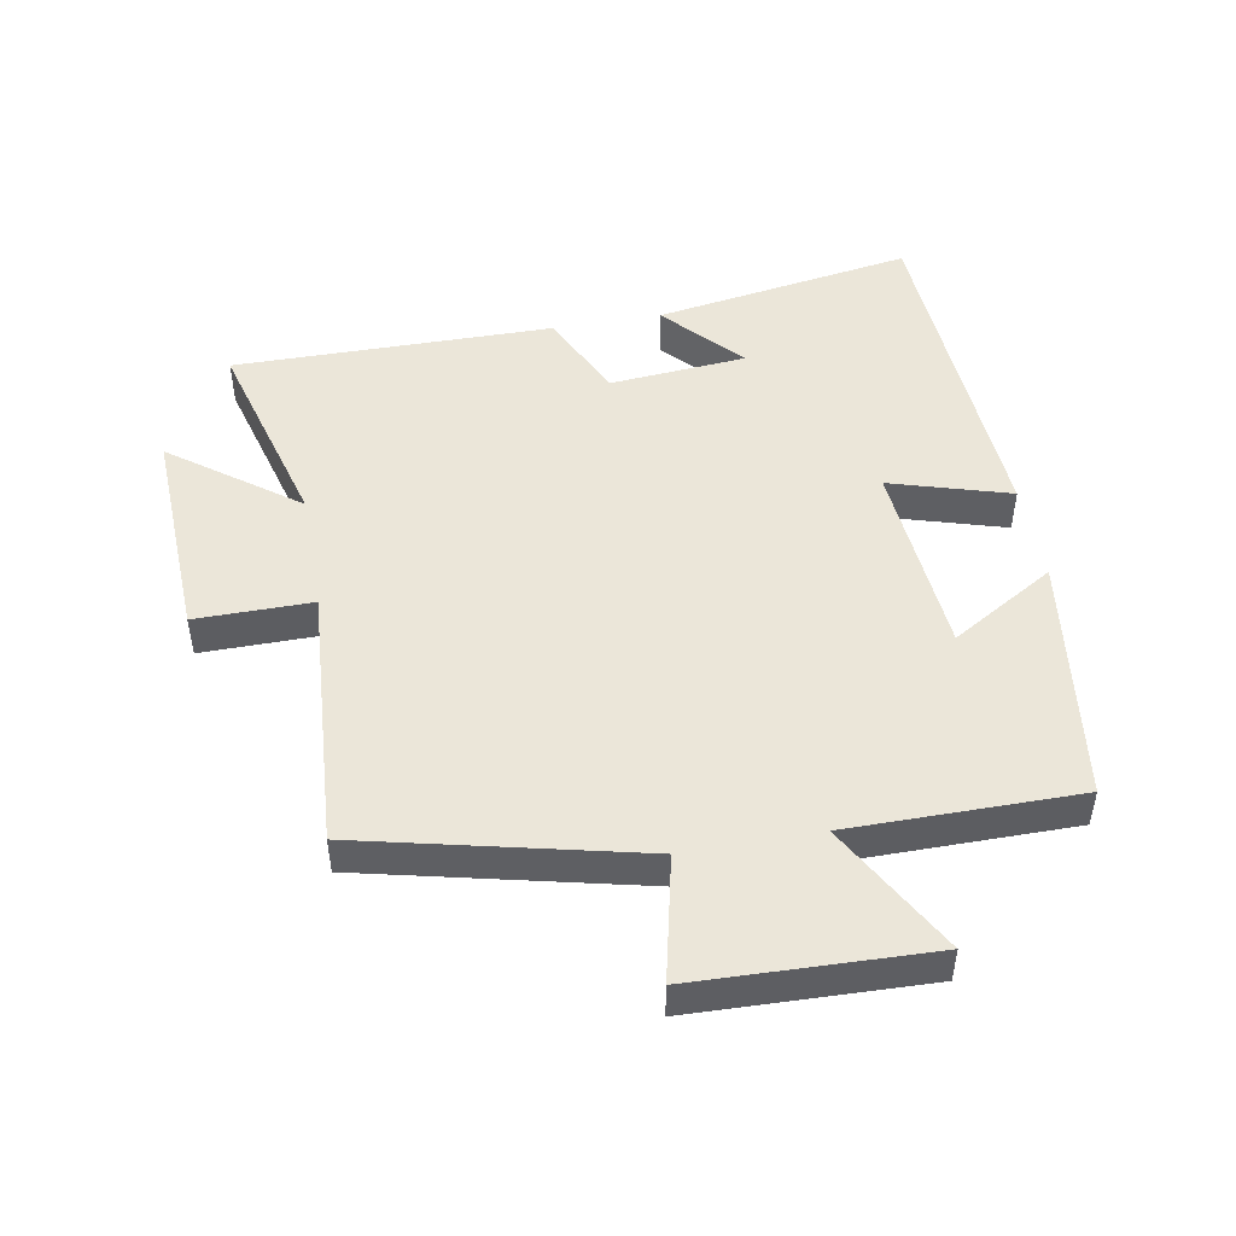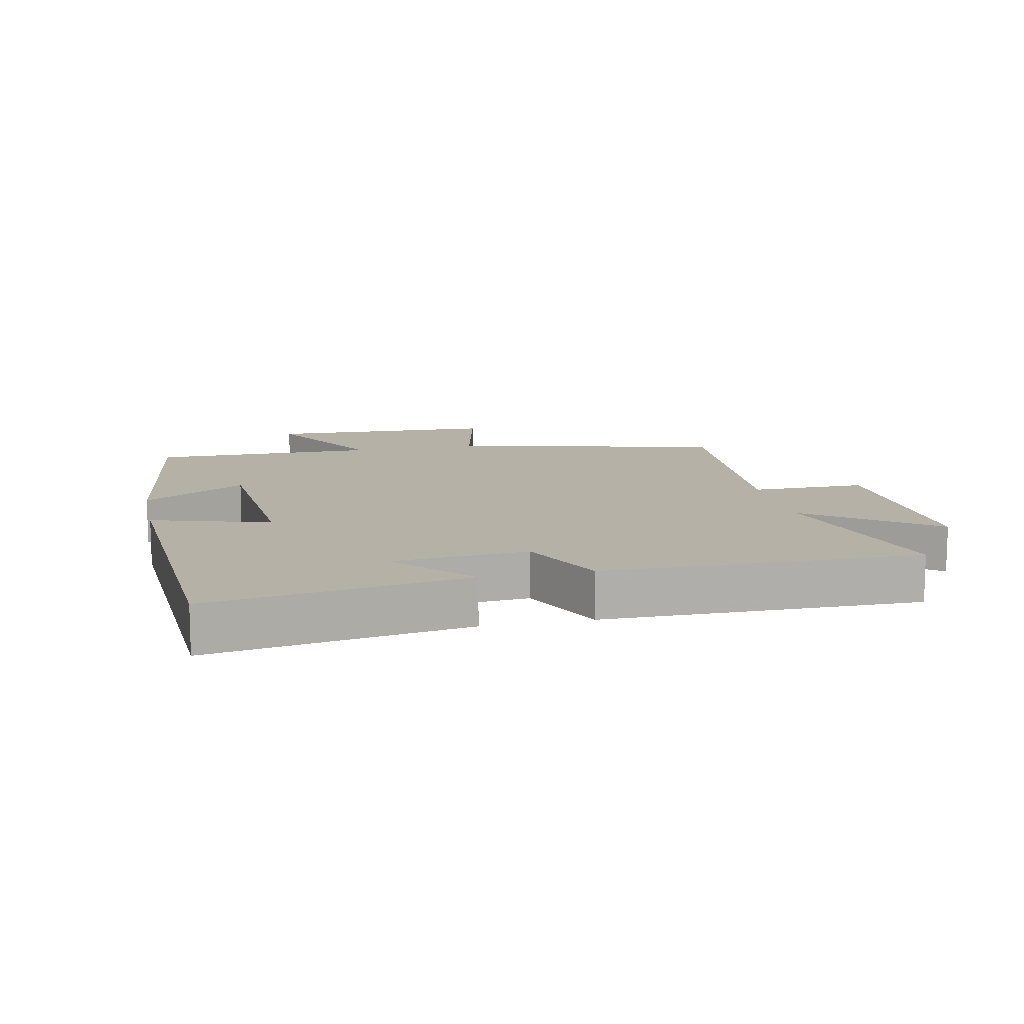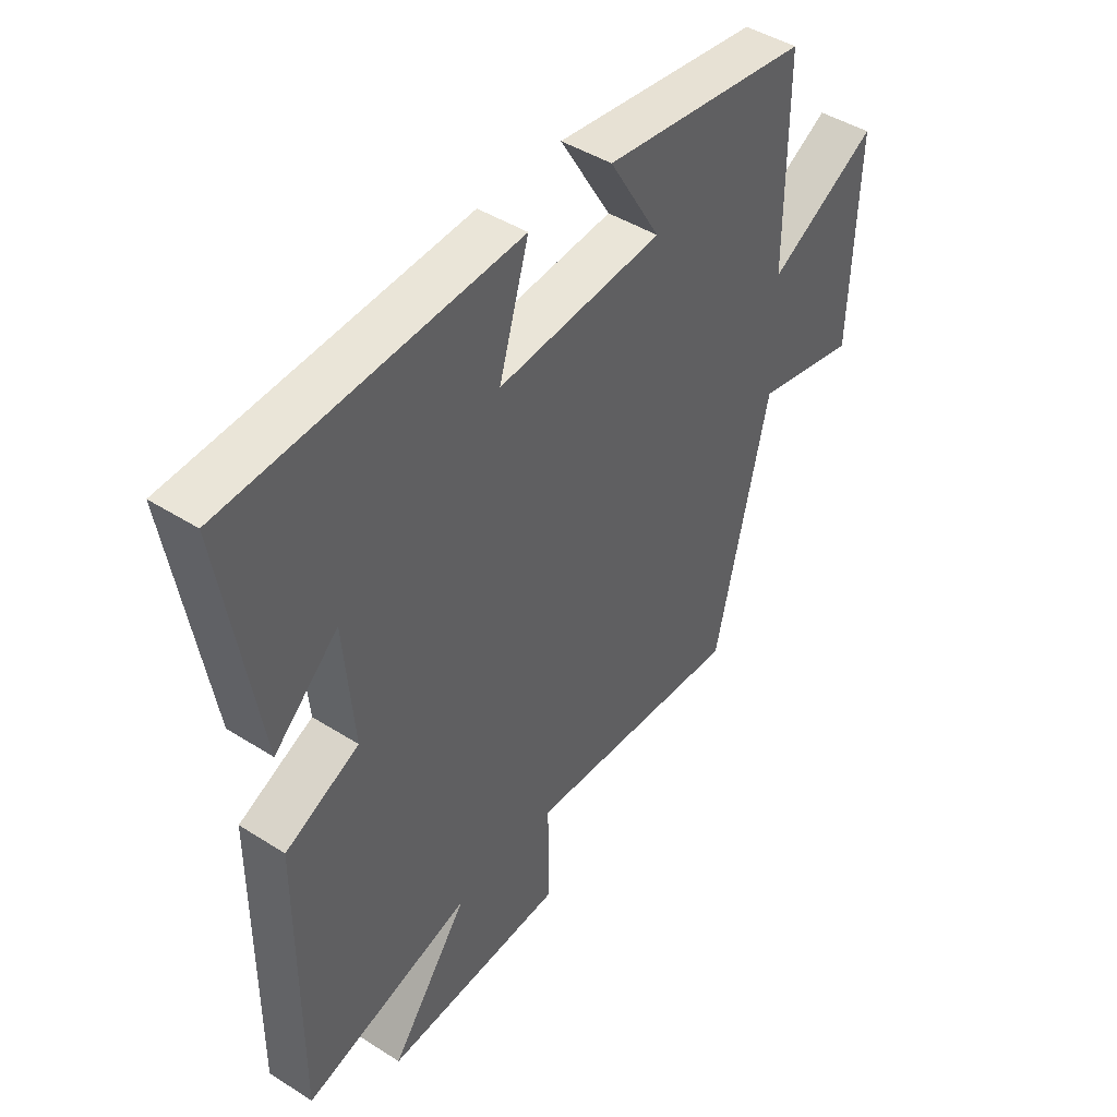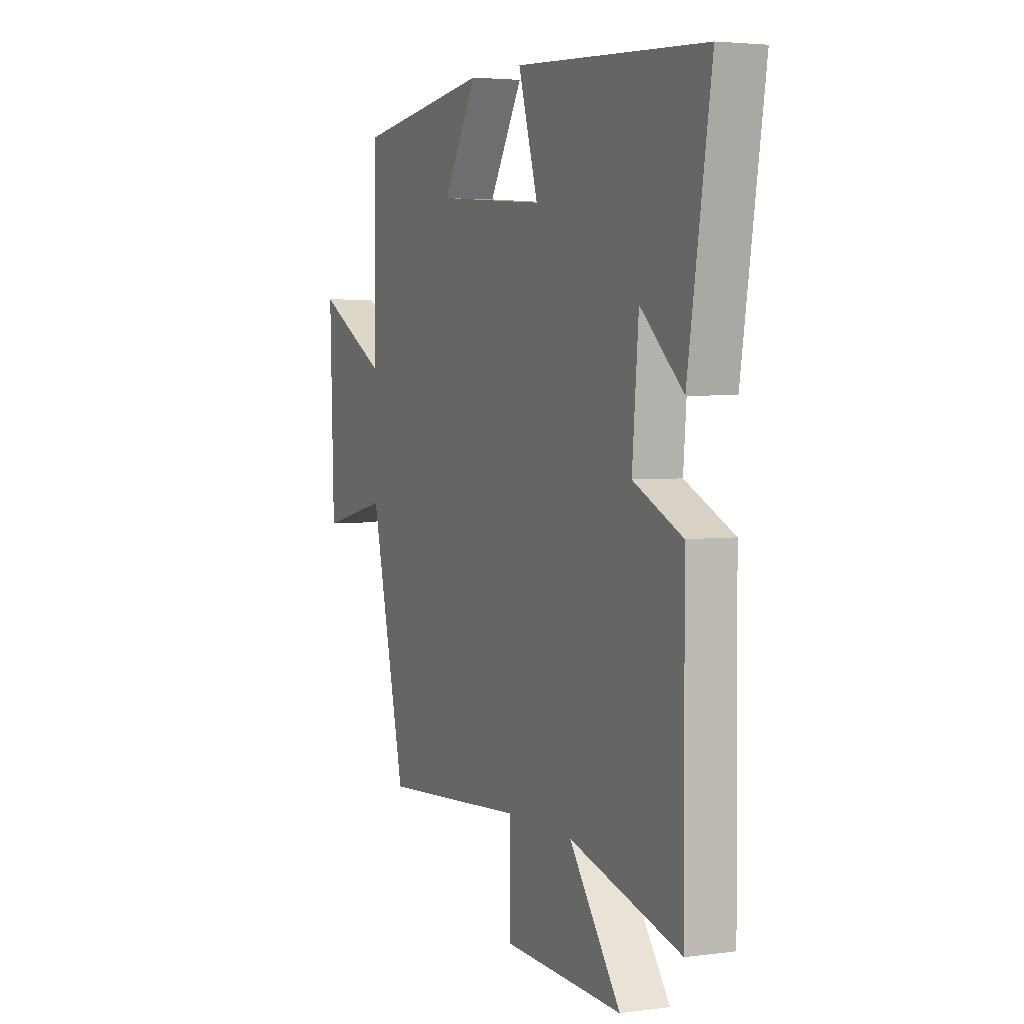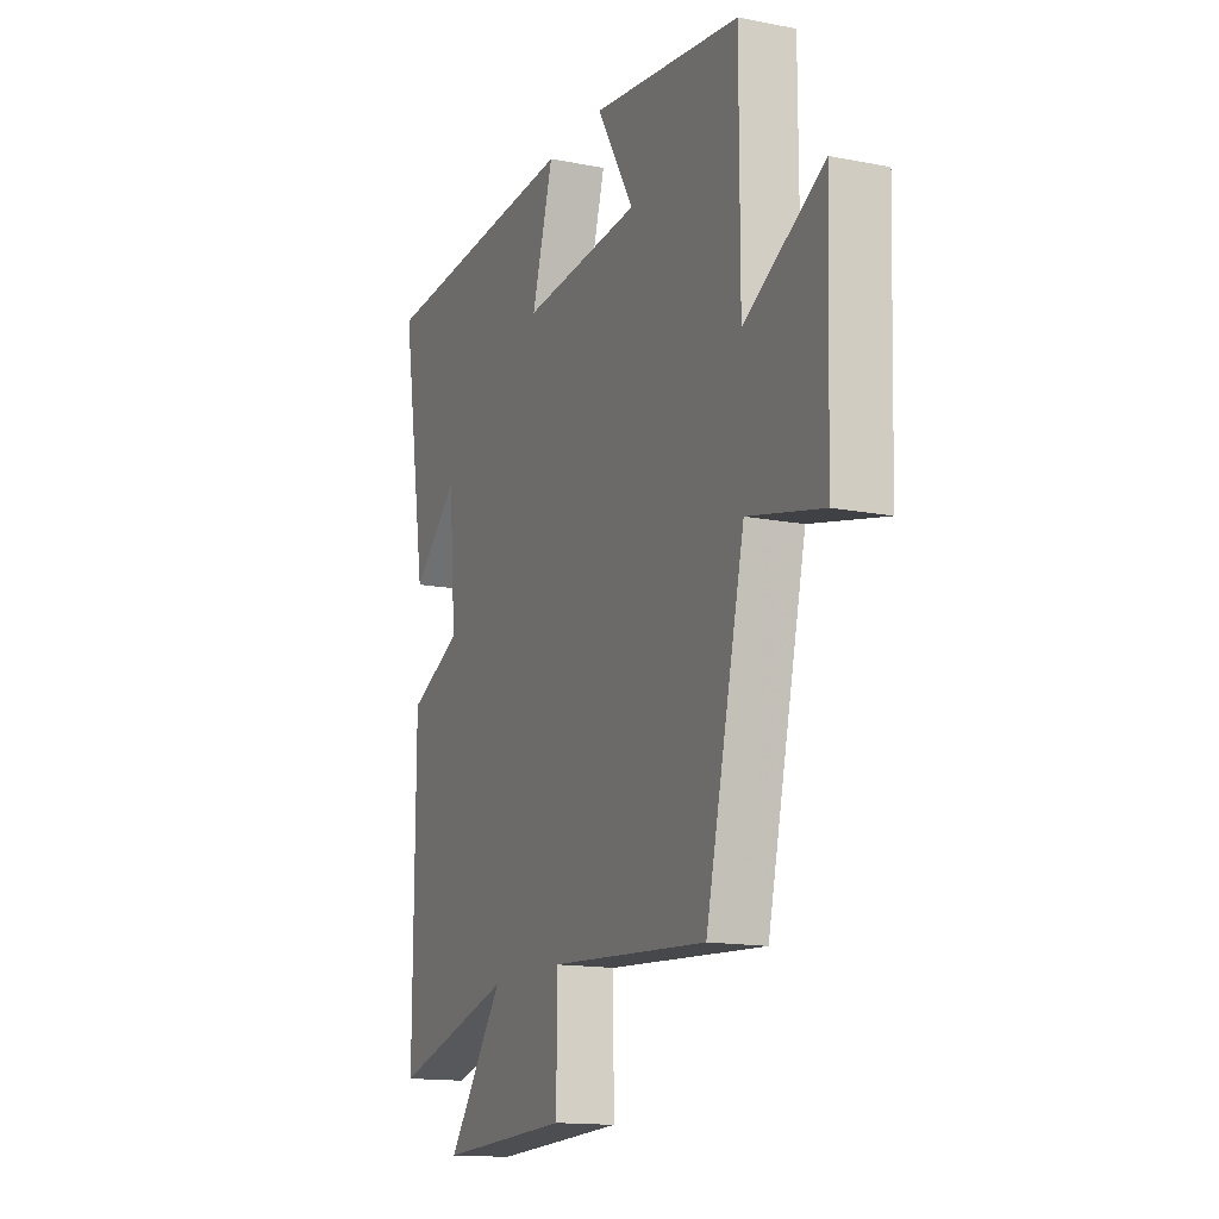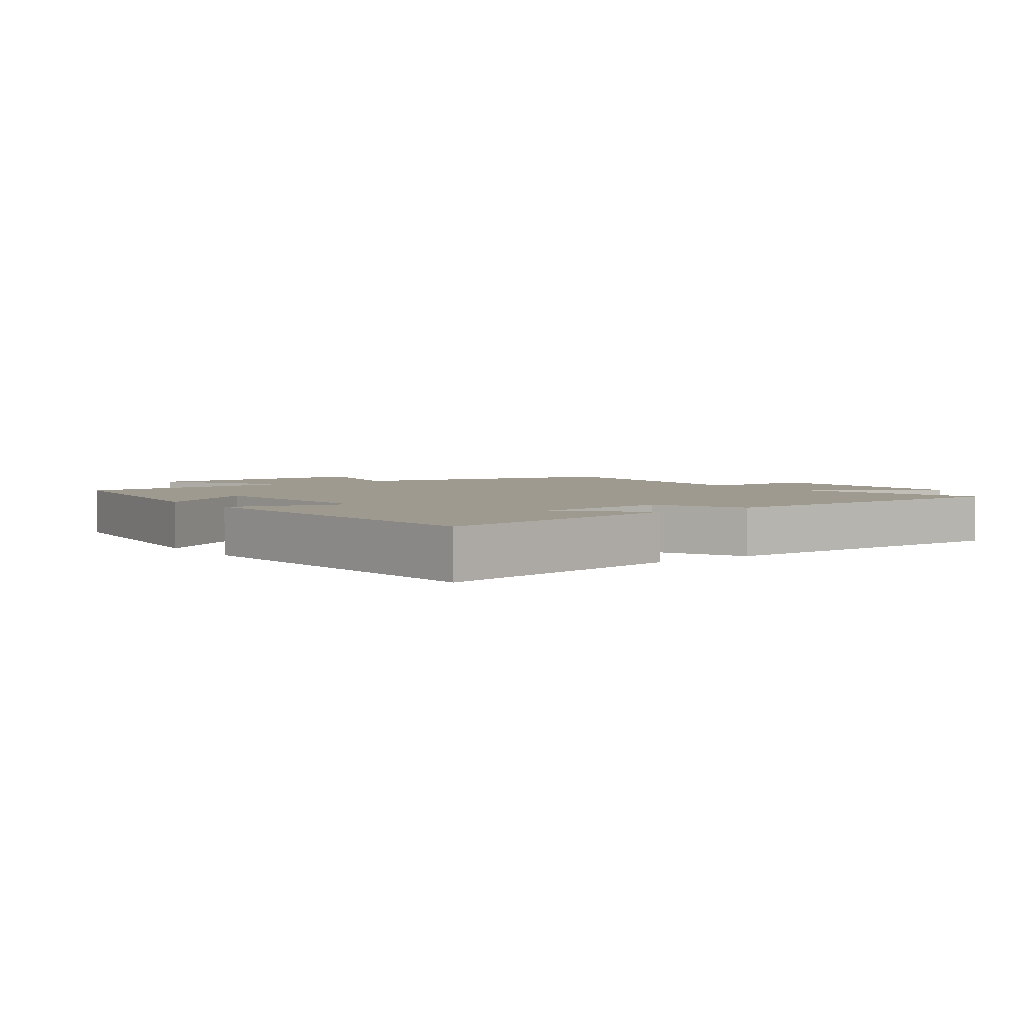
<metadata>
{"format":"obj","ext":"obj","renderer":"f3d","projection":"perspective","resolution":1024,"background":"white","views":[{"elev":48.3,"azim":-100.2,"up":"+Y"},{"elev":12.1,"azim":78.0,"up":"+Y"},{"elev":44.7,"azim":126.5,"up":"+Z"},{"elev":3.6,"azim":65.9,"up":"+Z"},{"elev":-14.7,"azim":-113.0,"up":"+Z"},{"elev":3.6,"azim":53.2,"up":"+Y"}]}
</metadata>
<code>
v -0.401 0.07 -0.528
v -0.5 0.07 -0.106
v -0.689 0.07 -0.149
v -0.701 0.07 0.209
v -0.5 0.07 0.098
v -0.5 0.07 0.449
v -0.12 0.07 0.5
v -0.215 0.07 0.341
v 0.089 0.07 0.317
v 0.034 0.07 0.5
v 0.565 0.07 0.469
v 0.5 0.07 0.072
v 0.382 0.07 0.179
v 0.364 0.07 -0.031
v 0.5 0.07 -0.094
v 0.503 0.07 -0.584
v 0.193 0.07 -0.5
v 0.336 0.07 -0.692
v 0.002 0.07 -0.678
v 0.003 0.07 -0.5
v -0.401 0 -0.528
v -0.5 0 -0.106
v -0.689 0 -0.149
v -0.701 0 0.209
v -0.5 0 0.098
v -0.5 0 0.449
v -0.12 0 0.5
v -0.215 0 0.341
v 0.089 0 0.317
v 0.034 0 0.5
v 0.565 0 0.469
v 0.5 0 0.072
v 0.382 0 0.179
v 0.364 0 -0.031
v 0.5 0 -0.094
v 0.503 0 -0.584
v 0.193 0 -0.5
v 0.336 0 -0.692
v 0.002 0 -0.678
v 0.003 0 -0.5
f 17 18 19 20
f 14 15 16 17
f 13 14 17 20
f 10 11 12 13
f 9 10 13
f 8 9 13 20
f 5 6 7 8
f 5 8 20 1
f 2 3 4 5
f 1 2 5
f 40 39 38 37
f 37 36 35 34
f 40 37 34 33
f 33 32 31 30
f 33 30 29
f 40 33 29 28
f 28 27 26 25
f 21 40 28 25
f 25 24 23 22
f 25 22 21
f 1 21 22 2
f 2 22 23 3
f 3 23 24 4
f 4 24 25 5
f 5 25 26 6
f 6 26 27 7
f 7 27 28 8
f 8 28 29 9
f 9 29 30 10
f 10 30 31 11
f 11 31 32 12
f 12 32 33 13
f 13 33 34 14
f 14 34 35 15
f 15 35 36 16
f 16 36 37 17
f 17 37 38 18
f 18 38 39 19
f 19 39 40 20
f 20 40 21 1

</code>
